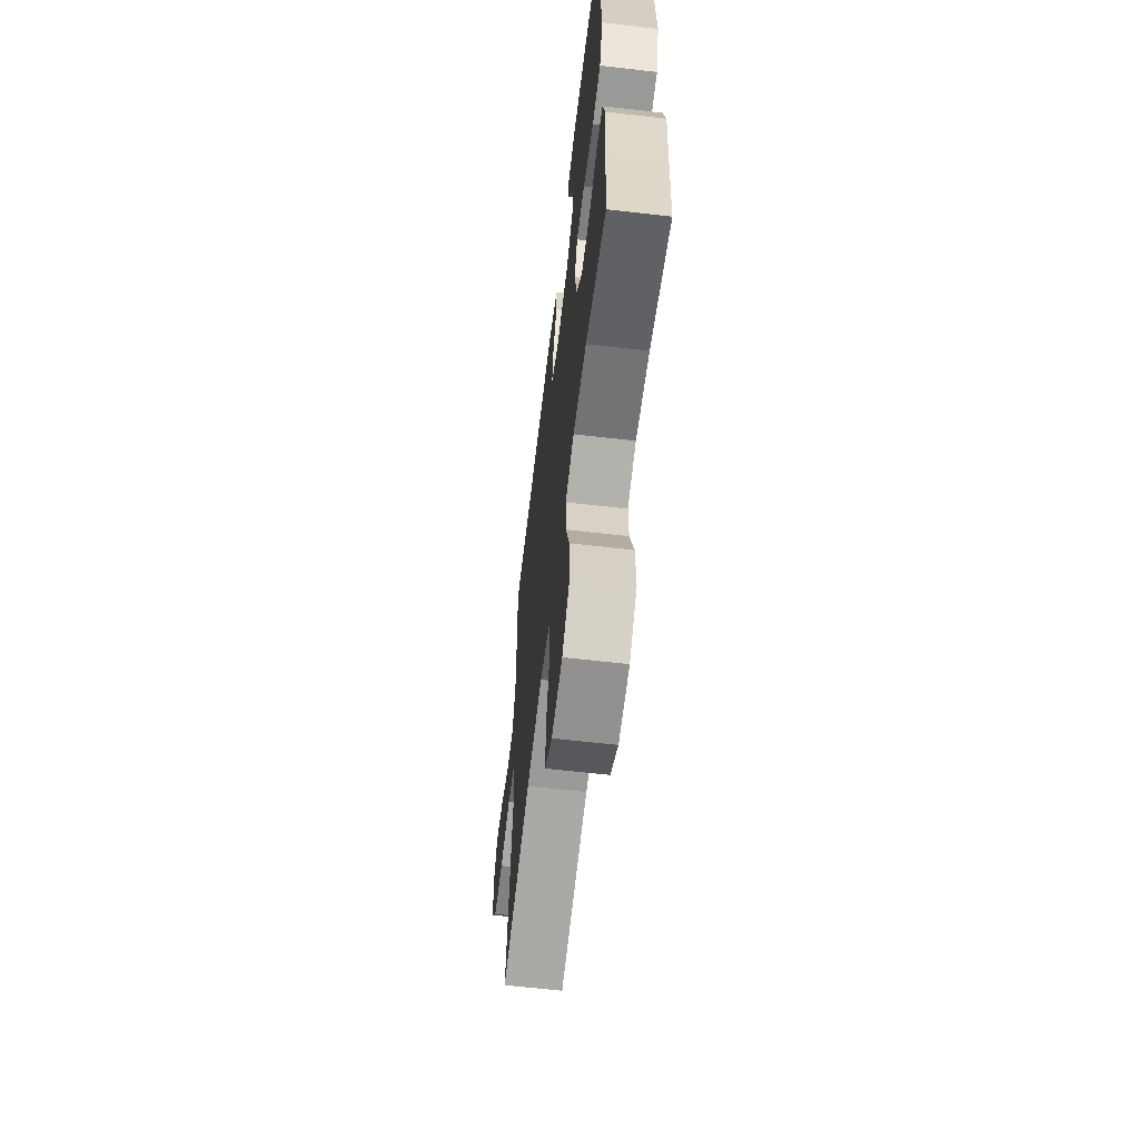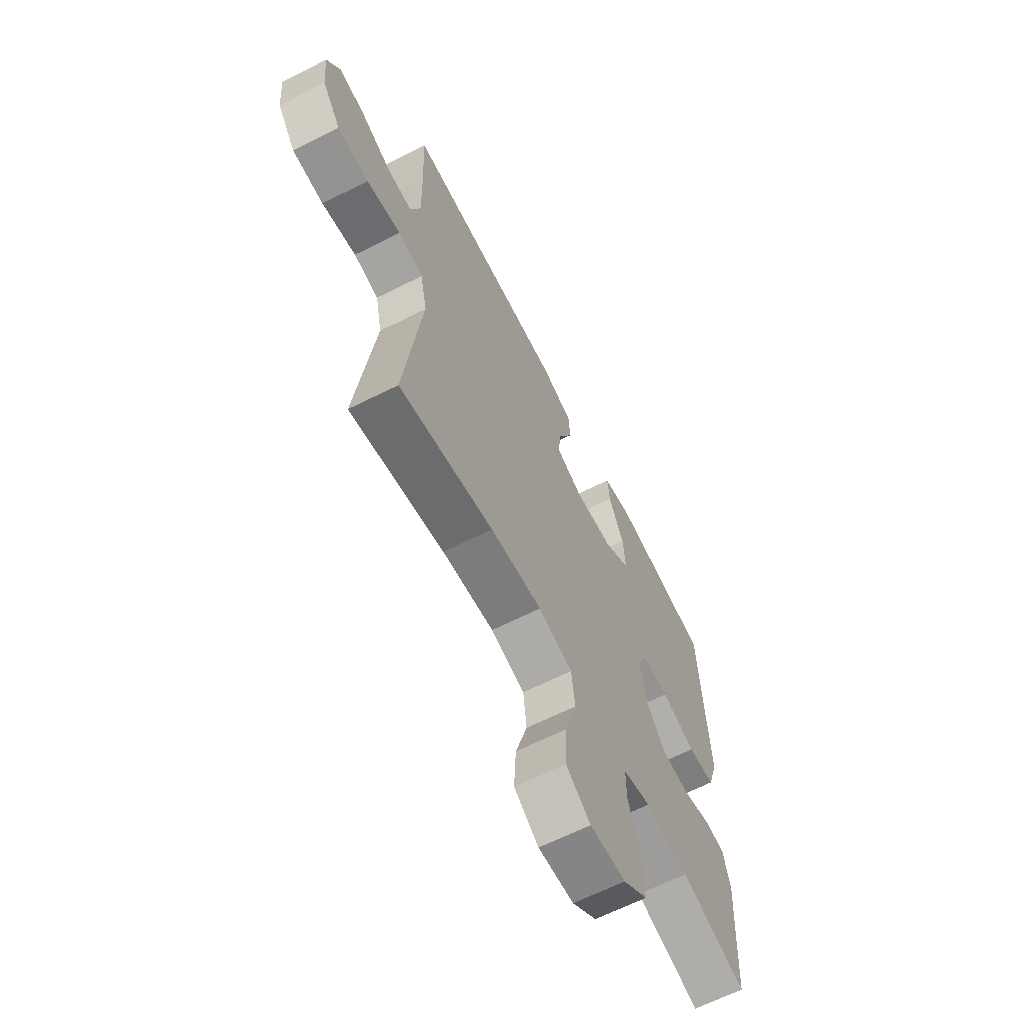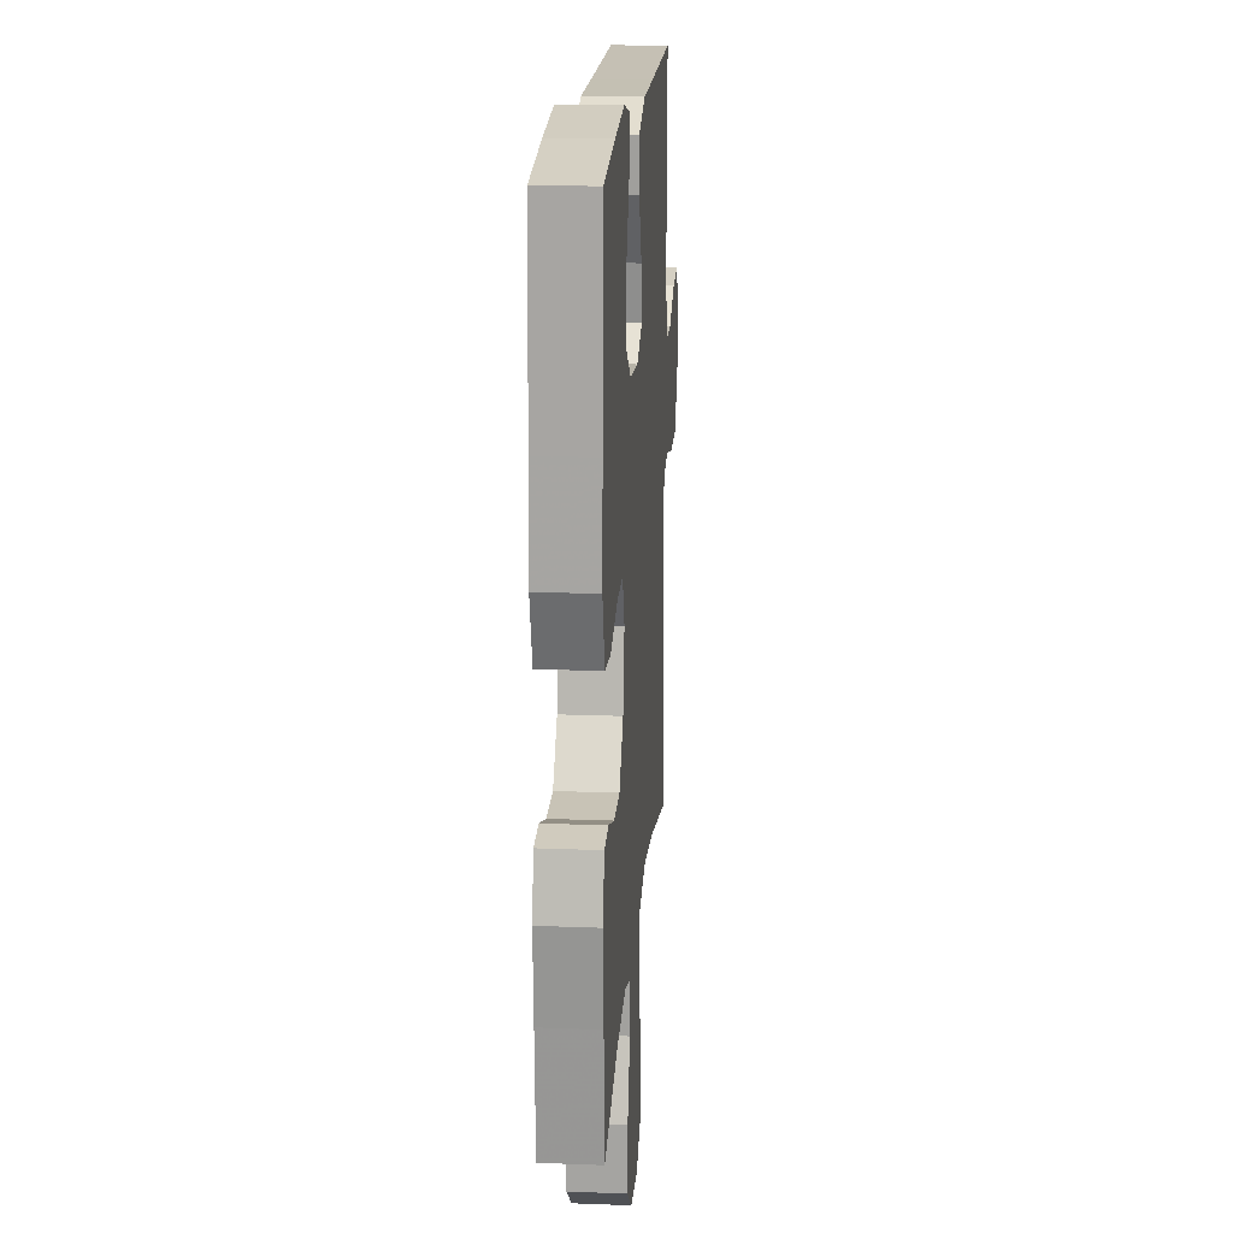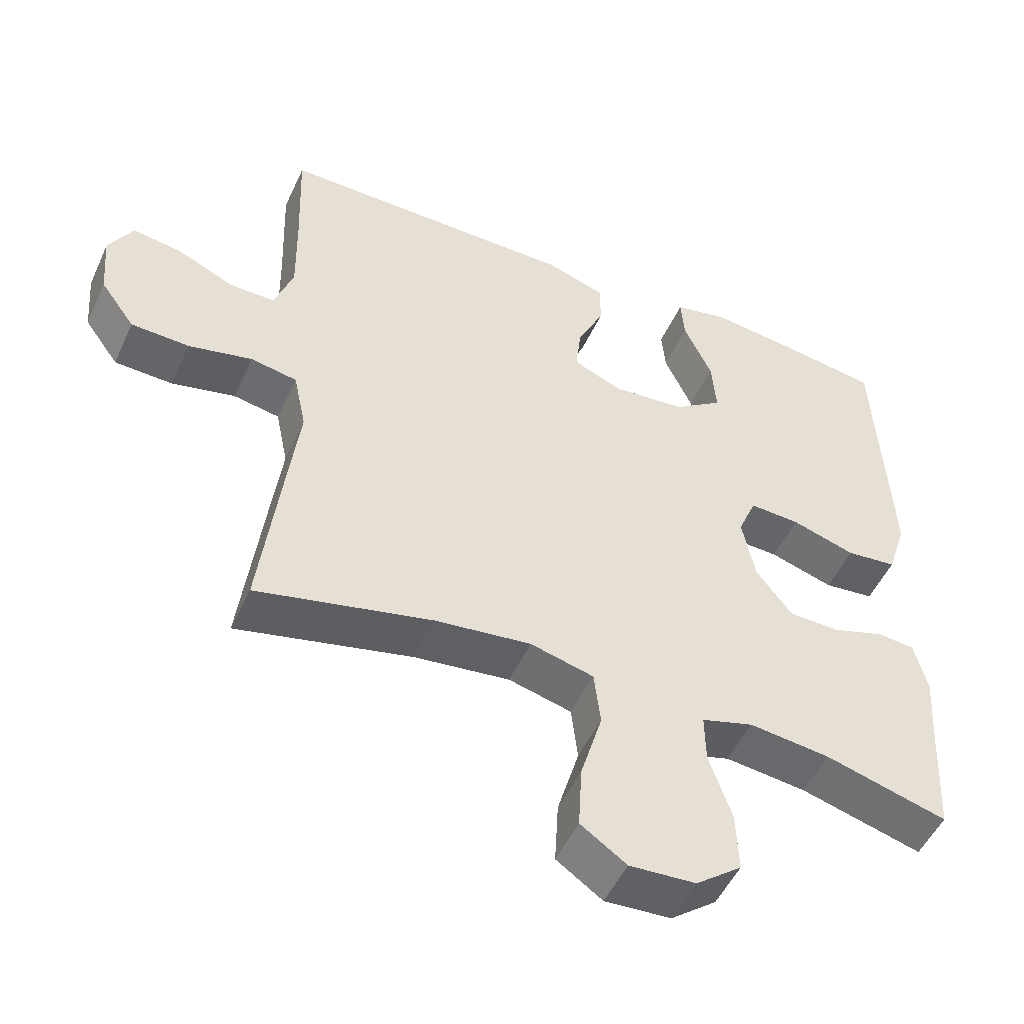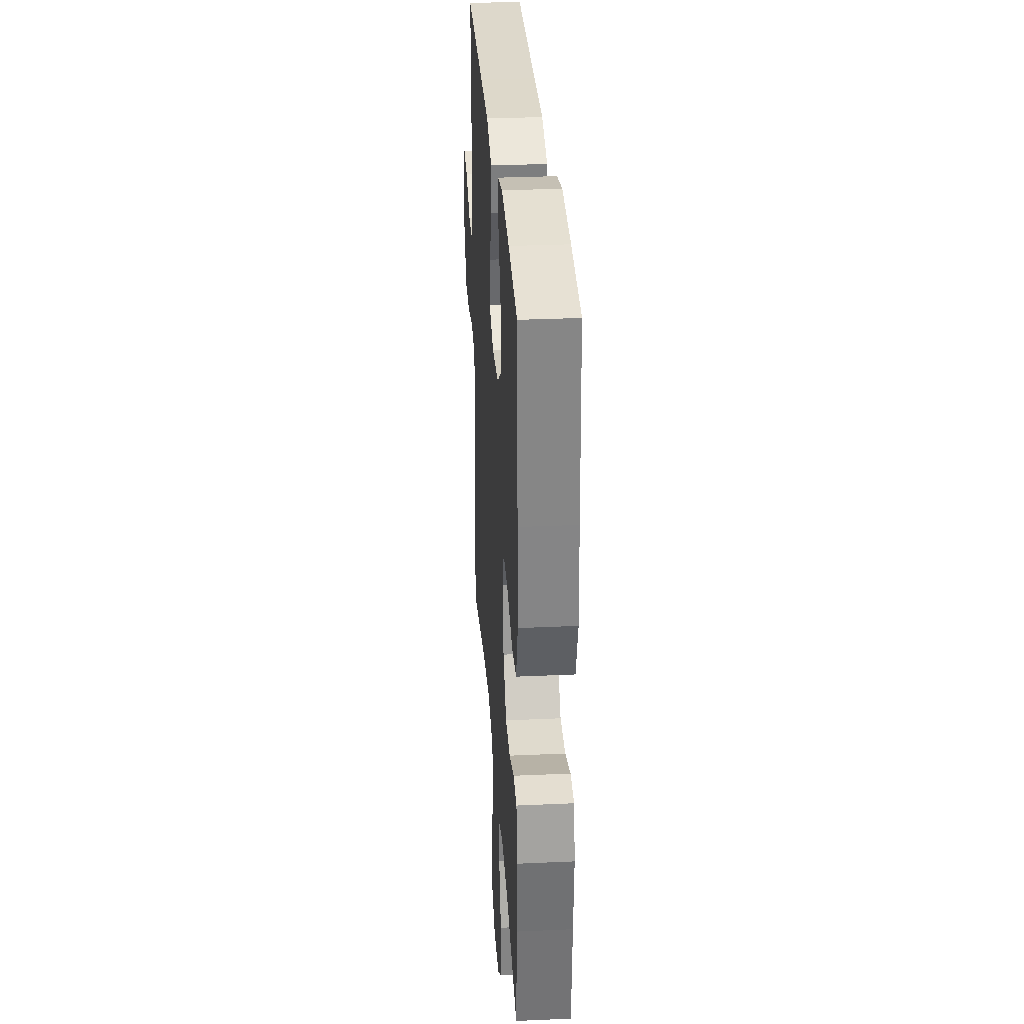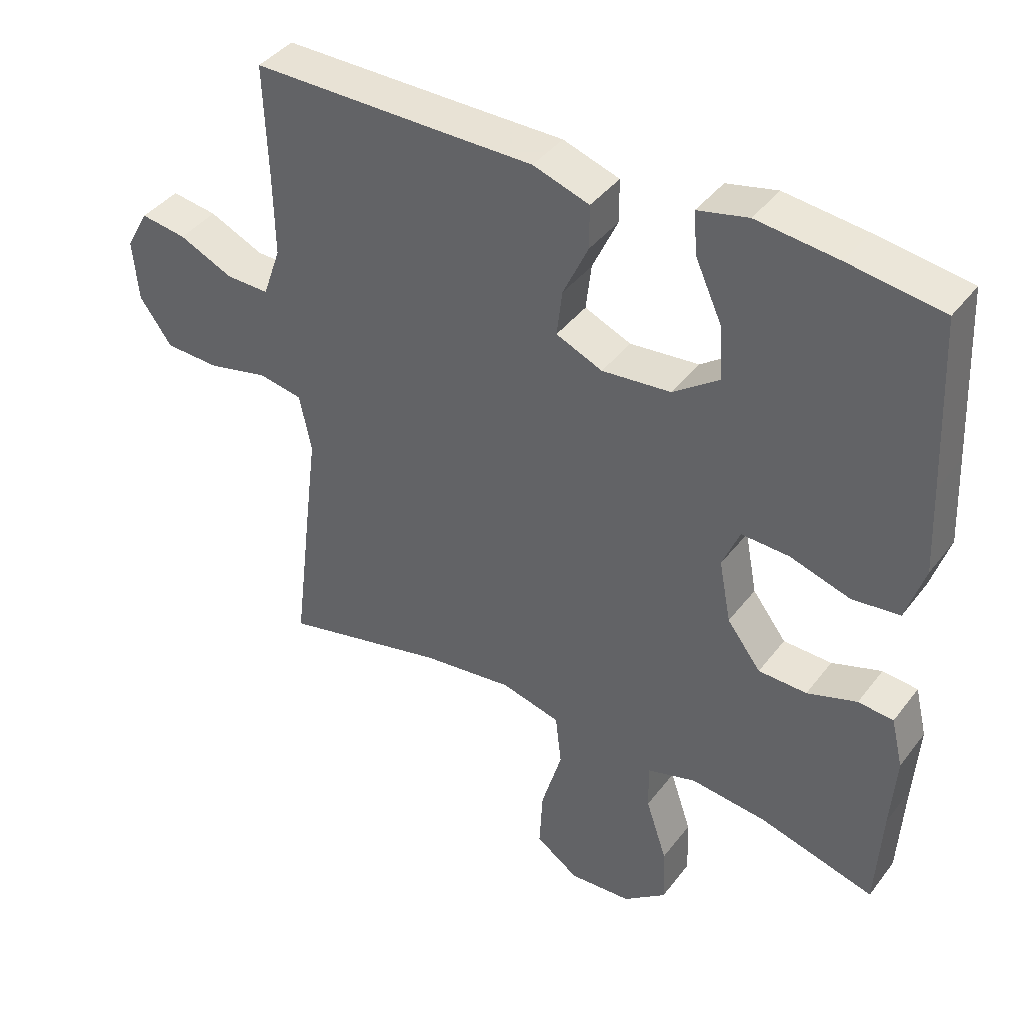
<metadata>
{"format":"obj","ext":"obj","renderer":"f3d","projection":"perspective","resolution":1024,"background":"white","views":[{"elev":-62.4,"azim":-96.7,"up":"+Z"},{"elev":-64.9,"azim":116.9,"up":"+Z"},{"elev":18.0,"azim":-85.7,"up":"+Z"},{"elev":-50.9,"azim":155.8,"up":"+Z"},{"elev":31.0,"azim":-93.7,"up":"+Z"},{"elev":40.6,"azim":-146.3,"up":"+Z"}]}
</metadata>
<code>
v 0.5 0.07 -0.5
v 0.251 0.07 -0.442
v 0.114 0.07 -0.425
v 0.024 0.07 -0.448
v 0.015 0.07 -0.527
v 0.046 0.07 -0.633
v 0.051 0.07 -0.724
v -0.014 0.07 -0.769
v -0.108 0.07 -0.763
v -0.173 0.07 -0.712
v -0.17 0.07 -0.626
v -0.138 0.07 -0.531
v -0.137 0.07 -0.461
v -0.211 0.07 -0.439
v -0.326 0.07 -0.452
v -0.5 0.07 -0.5
v -0.509 0.07 -0.344
v -0.517 0.07 -0.23
v -0.499 0.07 -0.155
v -0.446 0.07 -0.15
v -0.371 0.07 -0.175
v -0.298 0.07 -0.173
v -0.247 0.07 -0.106
v -0.229 0.07 -0.012
v -0.255 0.07 0.051
v -0.327 0.07 0.048
v -0.418 0.07 0.02
v -0.49 0.07 0.028
v -0.518 0.07 0.115
v -0.512 0.07 0.247
v -0.5 0.07 0.5
v -0.358 0.07 0.521
v -0.236 0.07 0.535
v -0.16 0.07 0.518
v -0.165 0.07 0.454
v -0.205 0.07 0.366
v -0.211 0.07 0.285
v -0.141 0.07 0.235
v -0.037 0.07 0.225
v 0.033 0.07 0.255
v 0.025 0.07 0.324
v -0.013 0.07 0.406
v -0.013 0.07 0.471
v 0.072 0.07 0.499
v 0.207 0.07 0.499
v 0.5 0.07 0.5
v 0.494 0.07 0.328
v 0.492 0.07 0.206
v 0.519 0.07 0.129
v 0.584 0.07 0.13
v 0.666 0.07 0.167
v 0.735 0.07 0.177
v 0.769 0.07 0.116
v 0.761 0.07 0.023
v 0.712 0.07 -0.045
v 0.629 0.07 -0.048
v 0.538 0.07 -0.027
v 0.472 0.07 -0.039
v 0.454 0.07 -0.126
v 0.47 0.07 -0.254
v 0.5 0 -0.5
v 0.251 0 -0.442
v 0.114 0 -0.425
v 0.024 0 -0.448
v 0.015 0 -0.527
v 0.046 0 -0.633
v 0.051 0 -0.724
v -0.014 0 -0.769
v -0.108 0 -0.763
v -0.173 0 -0.712
v -0.17 0 -0.626
v -0.138 0 -0.531
v -0.137 0 -0.461
v -0.211 0 -0.439
v -0.326 0 -0.452
v -0.5 0 -0.5
v -0.509 0 -0.344
v -0.517 0 -0.23
v -0.499 0 -0.155
v -0.446 0 -0.15
v -0.371 0 -0.175
v -0.298 0 -0.173
v -0.247 0 -0.106
v -0.229 0 -0.012
v -0.255 0 0.051
v -0.327 0 0.048
v -0.418 0 0.02
v -0.49 0 0.028
v -0.518 0 0.115
v -0.512 0 0.247
v -0.5 0 0.5
v -0.358 0 0.521
v -0.236 0 0.535
v -0.16 0 0.518
v -0.165 0 0.454
v -0.205 0 0.366
v -0.211 0 0.285
v -0.141 0 0.235
v -0.037 0 0.225
v 0.033 0 0.255
v 0.025 0 0.324
v -0.013 0 0.406
v -0.013 0 0.471
v 0.072 0 0.499
v 0.207 0 0.499
v 0.5 0 0.5
v 0.494 0 0.328
v 0.492 0 0.206
v 0.519 0 0.129
v 0.584 0 0.13
v 0.666 0 0.167
v 0.735 0 0.177
v 0.769 0 0.116
v 0.761 0 0.023
v 0.712 0 -0.045
v 0.629 0 -0.048
v 0.538 0 -0.027
v 0.472 0 -0.039
v 0.454 0 -0.126
v 0.47 0 -0.254
f 59 60 1 2
f 58 59 2 3
f 54 55 56 57
f 54 57 58
f 53 54 58
f 50 51 52 53
f 49 50 53 58
f 48 49 58 3
f 45 46 47
f 41 42 43 44
f 40 41 44 45
f 33 34 35 36
f 33 36 37
f 32 33 37
f 31 32 37
f 30 31 37
f 29 30 37 38
f 26 27 28 29
f 25 26 29 38
f 18 19 20 21
f 17 18 21 22
f 15 16 17 22
f 14 15 22 23
f 9 10 11 12
f 9 12 13
f 8 9 13
f 5 6 7 8
f 4 5 8 13
f 40 45 47 48
f 39 40 48 3
f 24 25 38 39
f 14 23 24 39
f 13 14 39
f 3 4 13 39
f 62 61 120 119
f 63 62 119 118
f 117 116 115 114
f 118 117 114
f 118 114 113
f 113 112 111 110
f 118 113 110 109
f 63 118 109 108
f 107 106 105
f 104 103 102 101
f 105 104 101 100
f 96 95 94 93
f 97 96 93
f 97 93 92
f 97 92 91
f 97 91 90
f 98 97 90 89
f 89 88 87 86
f 98 89 86 85
f 81 80 79 78
f 82 81 78 77
f 82 77 76 75
f 83 82 75 74
f 72 71 70 69
f 73 72 69
f 73 69 68
f 68 67 66 65
f 73 68 65 64
f 108 107 105 100
f 63 108 100 99
f 99 98 85 84
f 99 84 83 74
f 99 74 73
f 99 73 64 63
f 1 61 62 2
f 2 62 63 3
f 3 63 64 4
f 4 64 65 5
f 5 65 66 6
f 6 66 67 7
f 7 67 68 8
f 8 68 69 9
f 9 69 70 10
f 10 70 71 11
f 11 71 72 12
f 12 72 73 13
f 13 73 74 14
f 14 74 75 15
f 15 75 76 16
f 16 76 77 17
f 17 77 78 18
f 18 78 79 19
f 19 79 80 20
f 20 80 81 21
f 21 81 82 22
f 22 82 83 23
f 23 83 84 24
f 24 84 85 25
f 25 85 86 26
f 26 86 87 27
f 27 87 88 28
f 28 88 89 29
f 29 89 90 30
f 30 90 91 31
f 31 91 92 32
f 32 92 93 33
f 33 93 94 34
f 34 94 95 35
f 35 95 96 36
f 36 96 97 37
f 37 97 98 38
f 38 98 99 39
f 39 99 100 40
f 40 100 101 41
f 41 101 102 42
f 42 102 103 43
f 43 103 104 44
f 44 104 105 45
f 45 105 106 46
f 46 106 107 47
f 47 107 108 48
f 48 108 109 49
f 49 109 110 50
f 50 110 111 51
f 51 111 112 52
f 52 112 113 53
f 53 113 114 54
f 54 114 115 55
f 55 115 116 56
f 56 116 117 57
f 57 117 118 58
f 58 118 119 59
f 59 119 120 60
f 60 120 61 1

</code>
